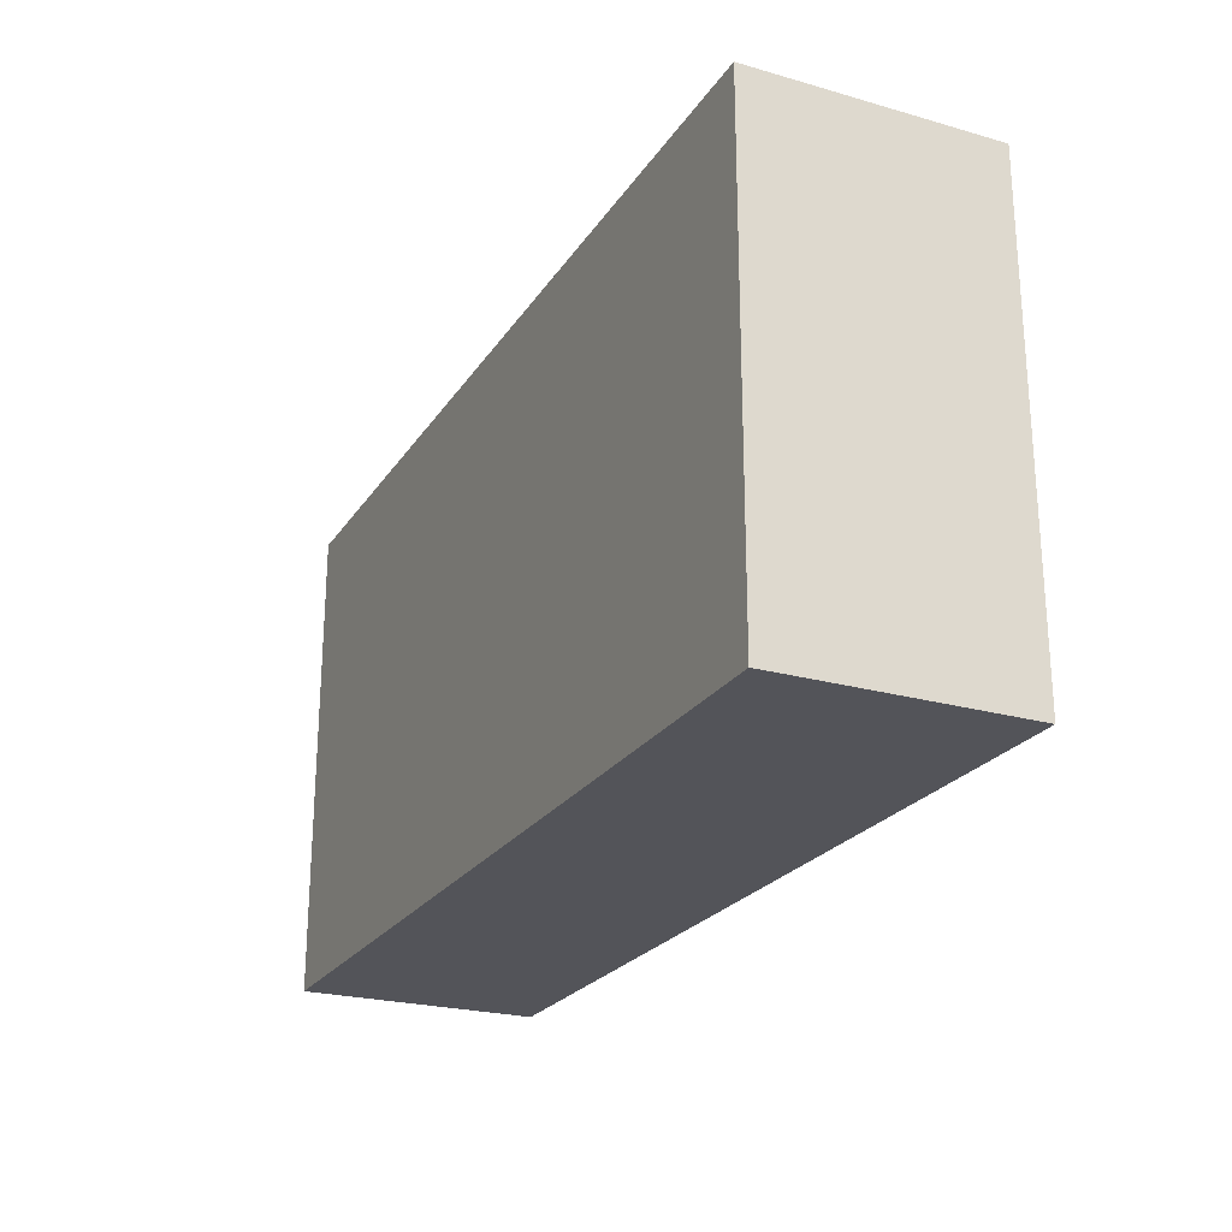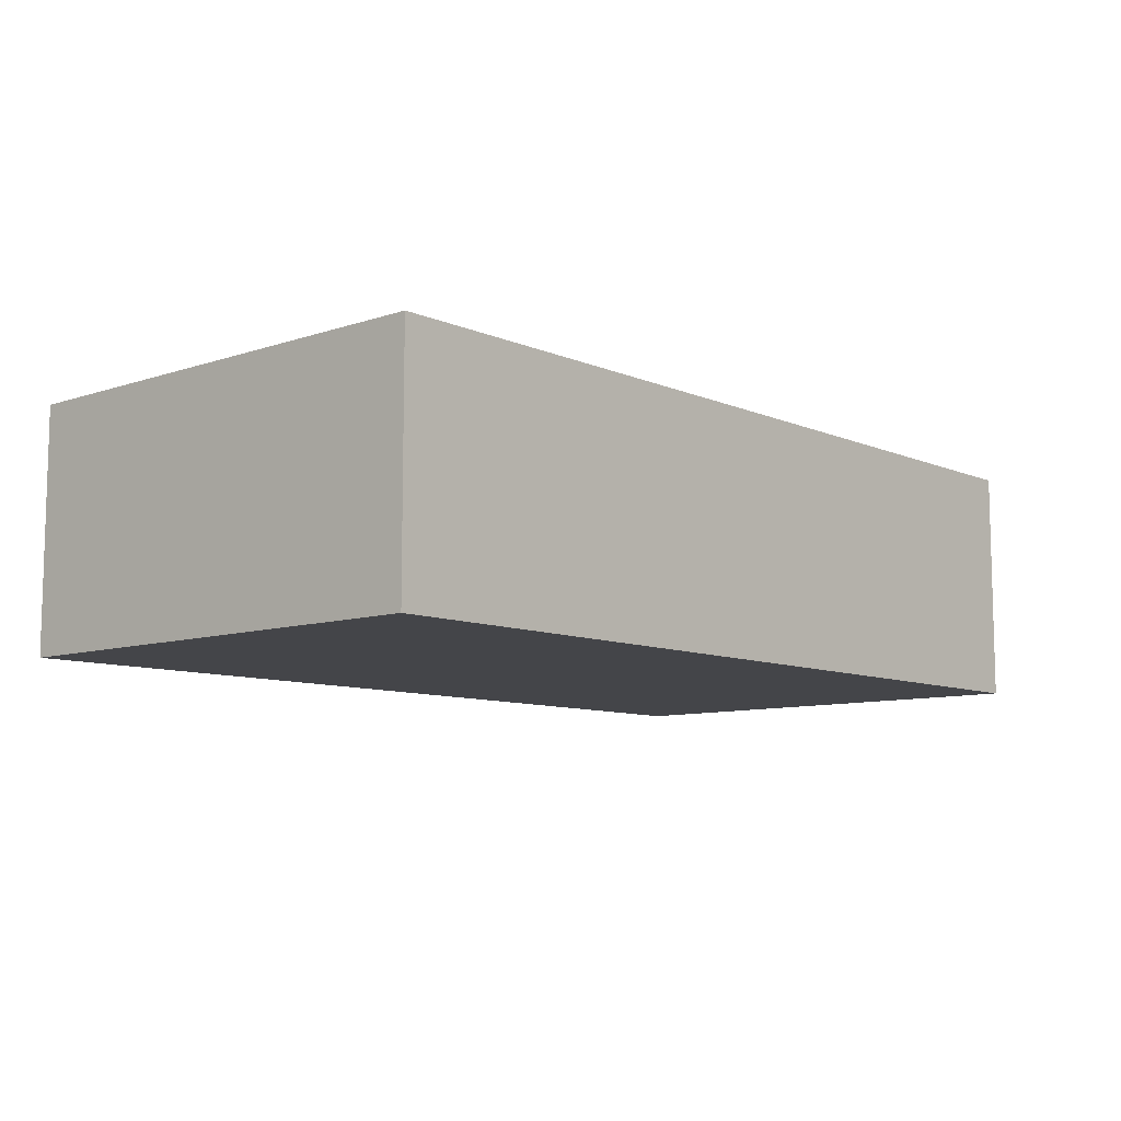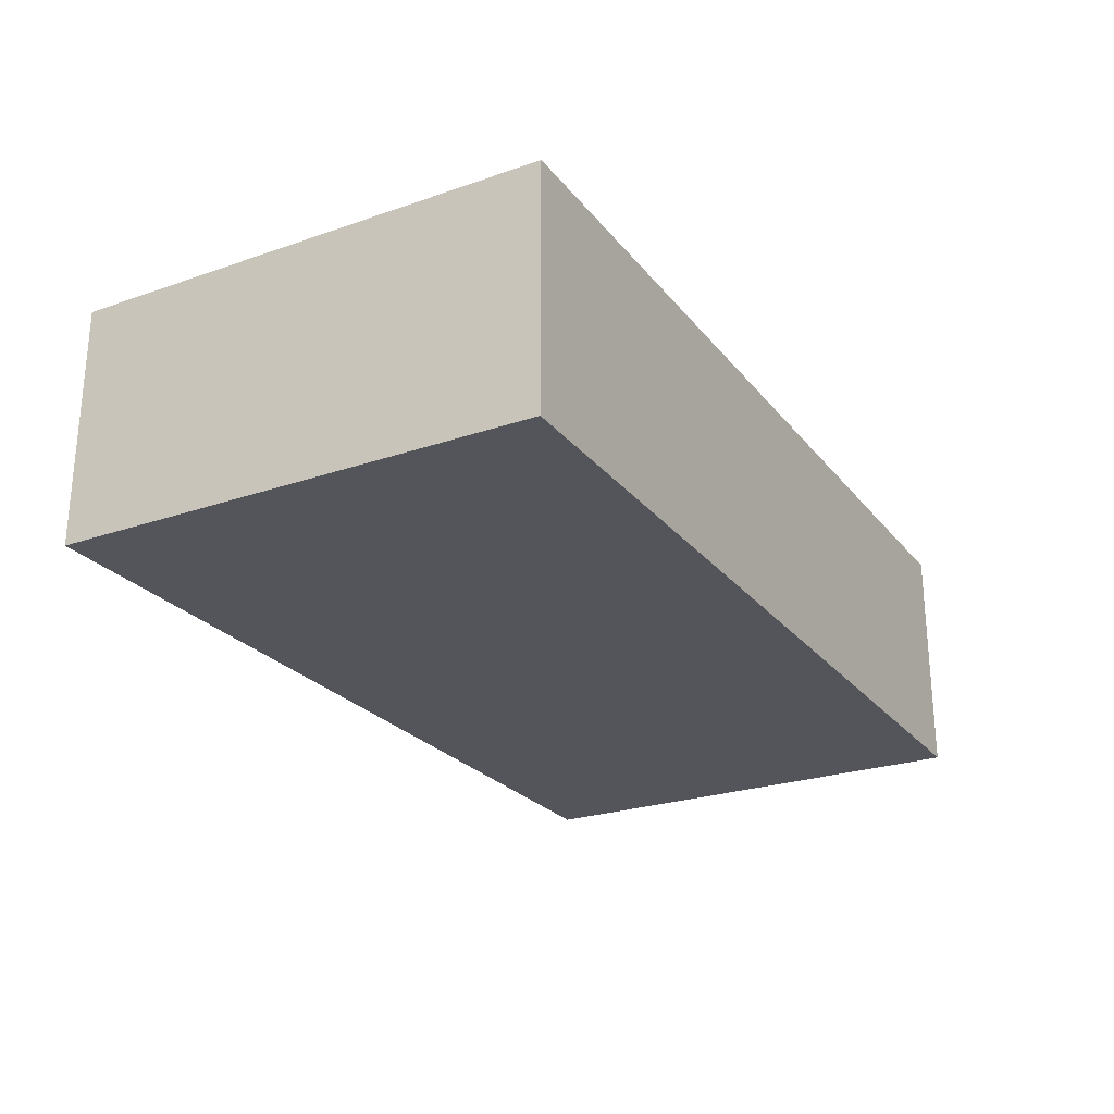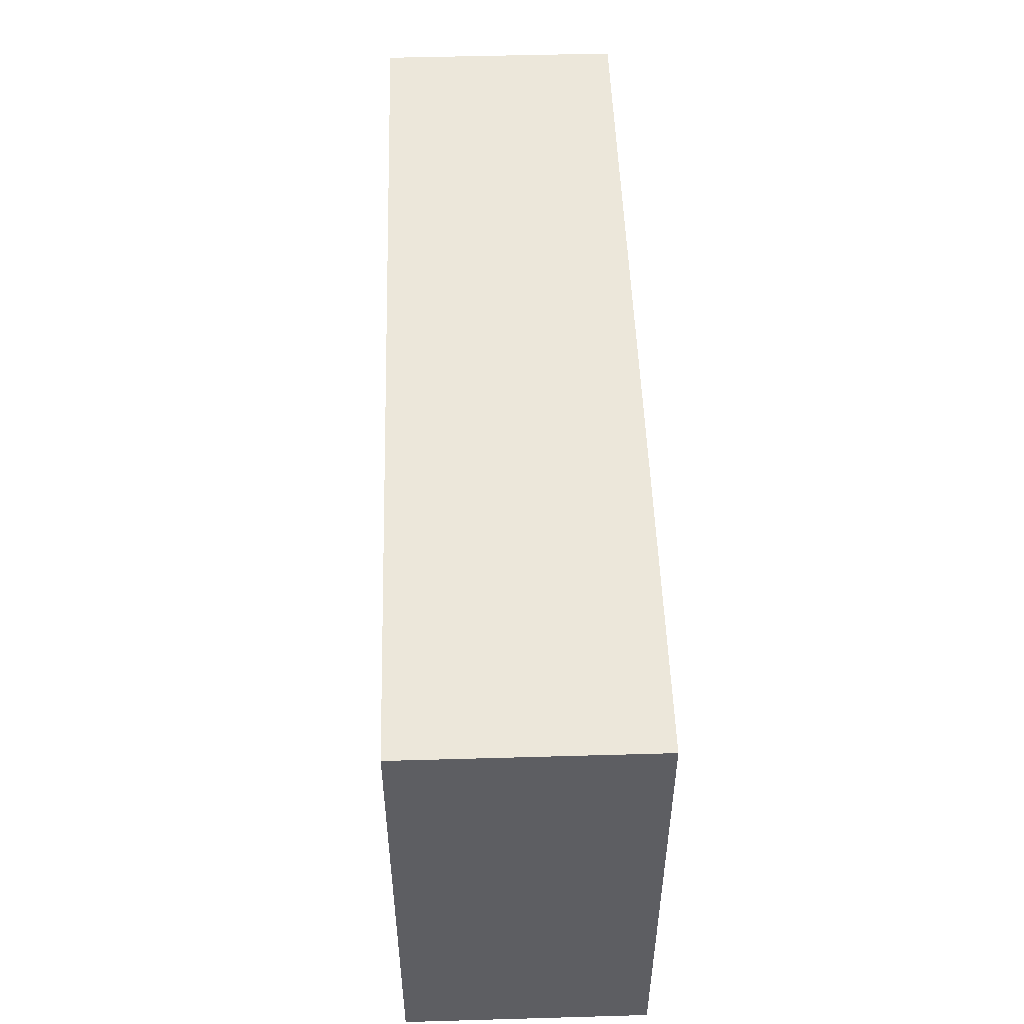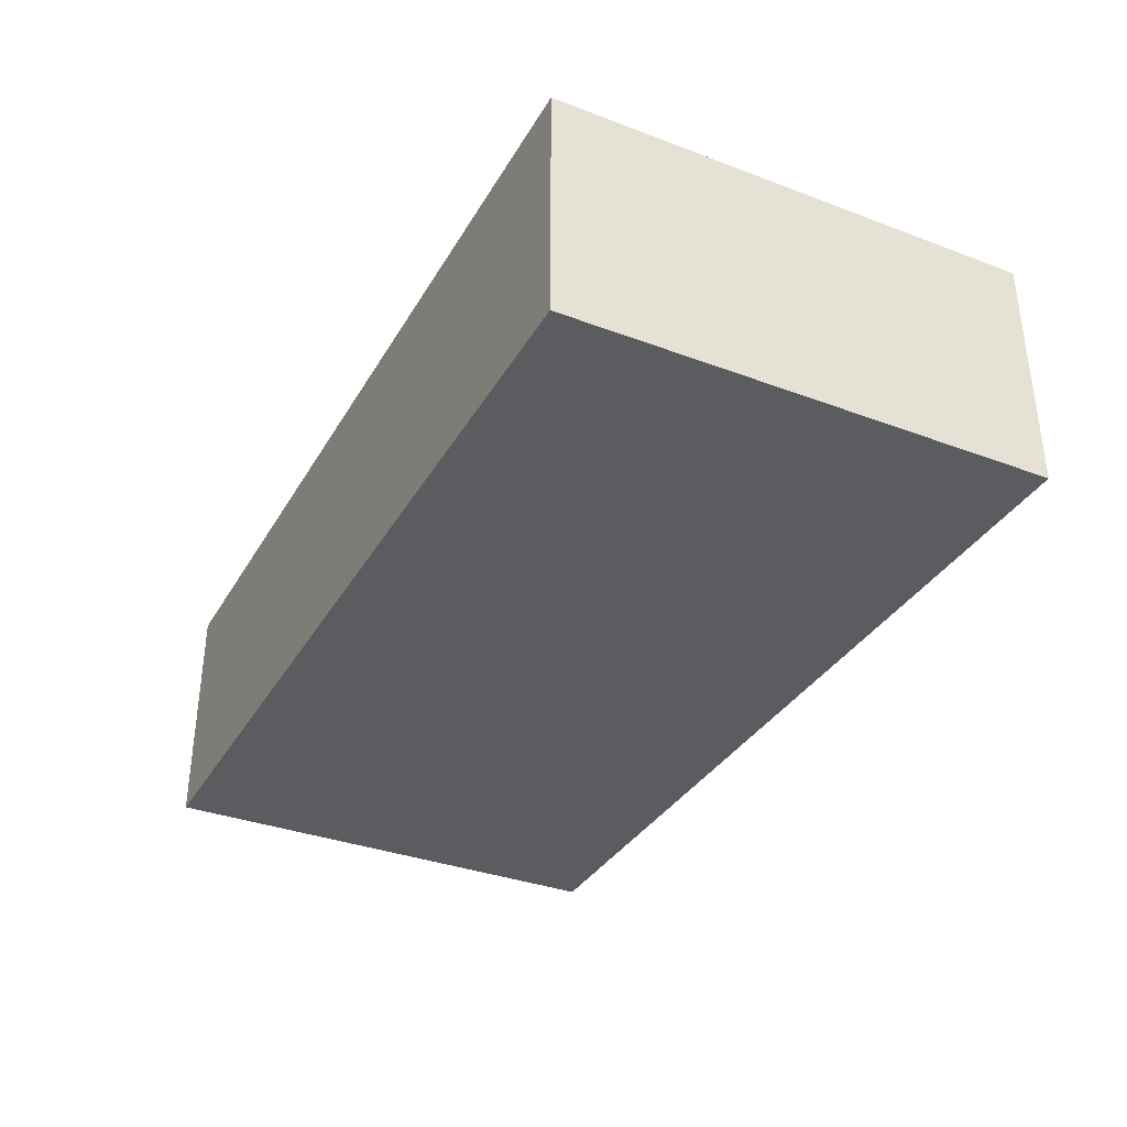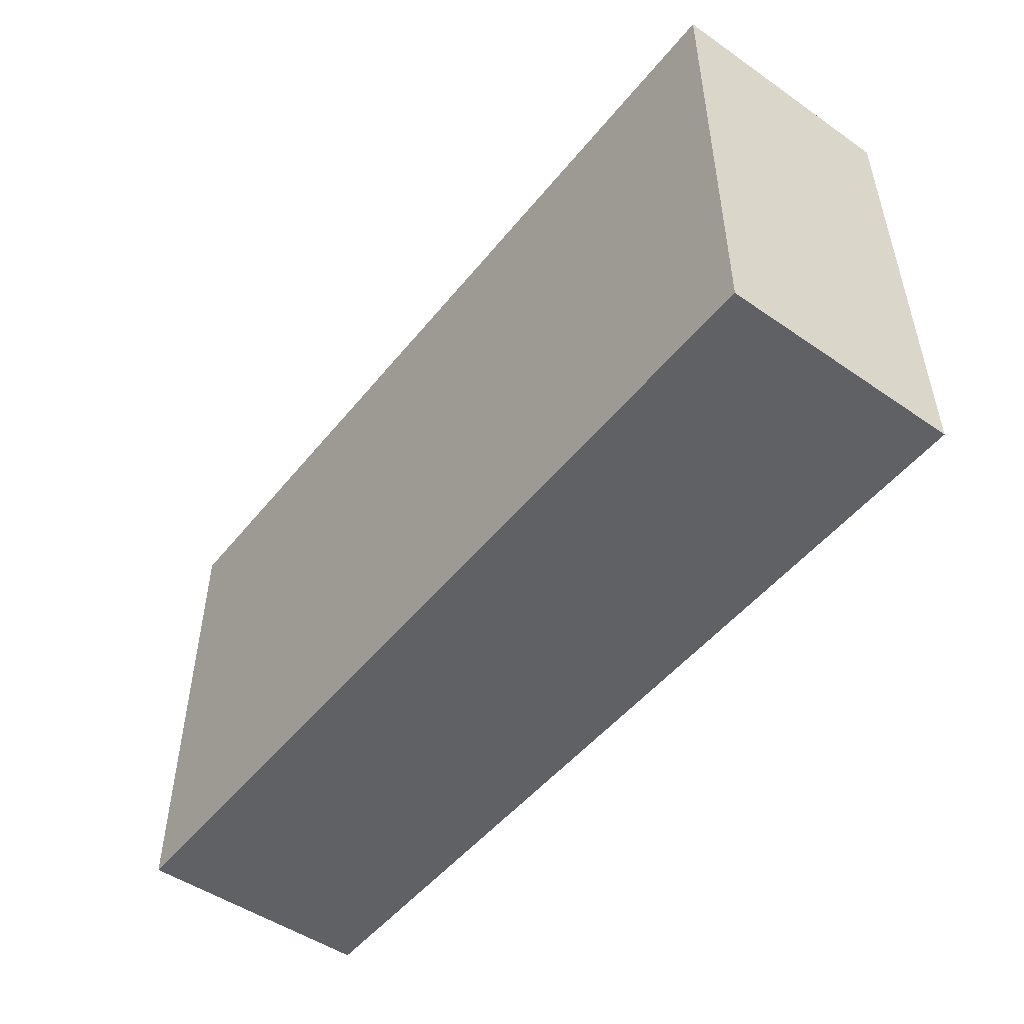
<metadata>
{"format":"obj","ext":"obj","renderer":"f3d","projection":"perspective","resolution":1024,"background":"white","views":[{"elev":-23.7,"azim":-115.3,"up":"+Z"},{"elev":-9.0,"azim":-48.5,"up":"+Y"},{"elev":-25.0,"azim":119.2,"up":"+Y"},{"elev":50.3,"azim":-91.8,"up":"+Z"},{"elev":-34.9,"azim":63.4,"up":"+Y"},{"elev":-49.8,"azim":-127.3,"up":"+Z"}]}
</metadata>
<code>
g money
v -19 0 10
v -19 0 -10
v -19 10 10
v -19 10 -10
v 19 0 10
v 19 0 -10
v 19 10 10
v 19 10 -10
v -19 0 10
v -19 10 10
v 19 0 10
v 19 10 10
v -19 0 -10
v -19 10 -10
v 19 0 -10
v 19 10 -10
v -19 0 10
v 19 0 10
v -19 0 -10
v 19 0 -10
v -19 10 10
v 19 10 10
v -19 10 -10
v 19 10 -10
f 3 2 1
f 4 2 3
f 5 6 7
f 7 6 8
f 11 10 9
f 12 10 11
f 13 14 15
f 15 14 16
f 19 18 17
f 20 18 19
f 21 22 23
f 23 22 24

</code>
